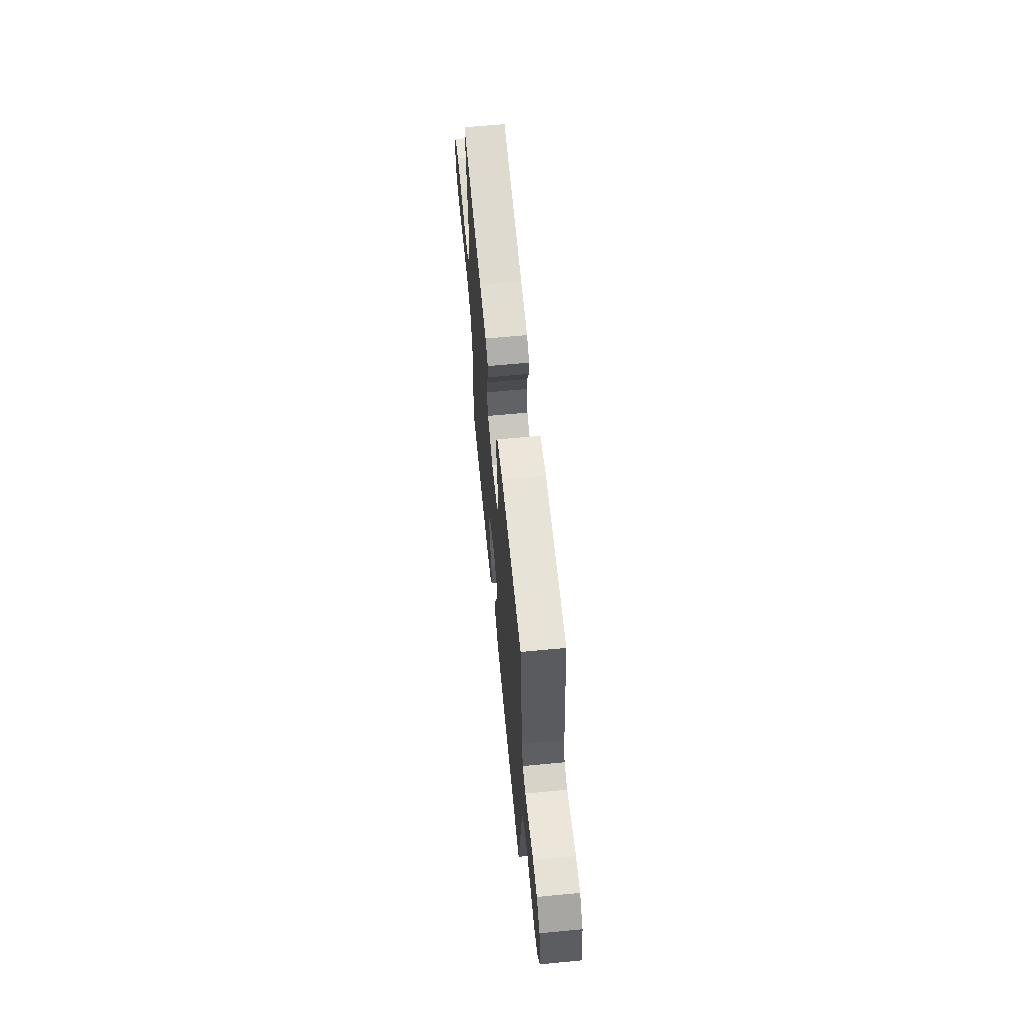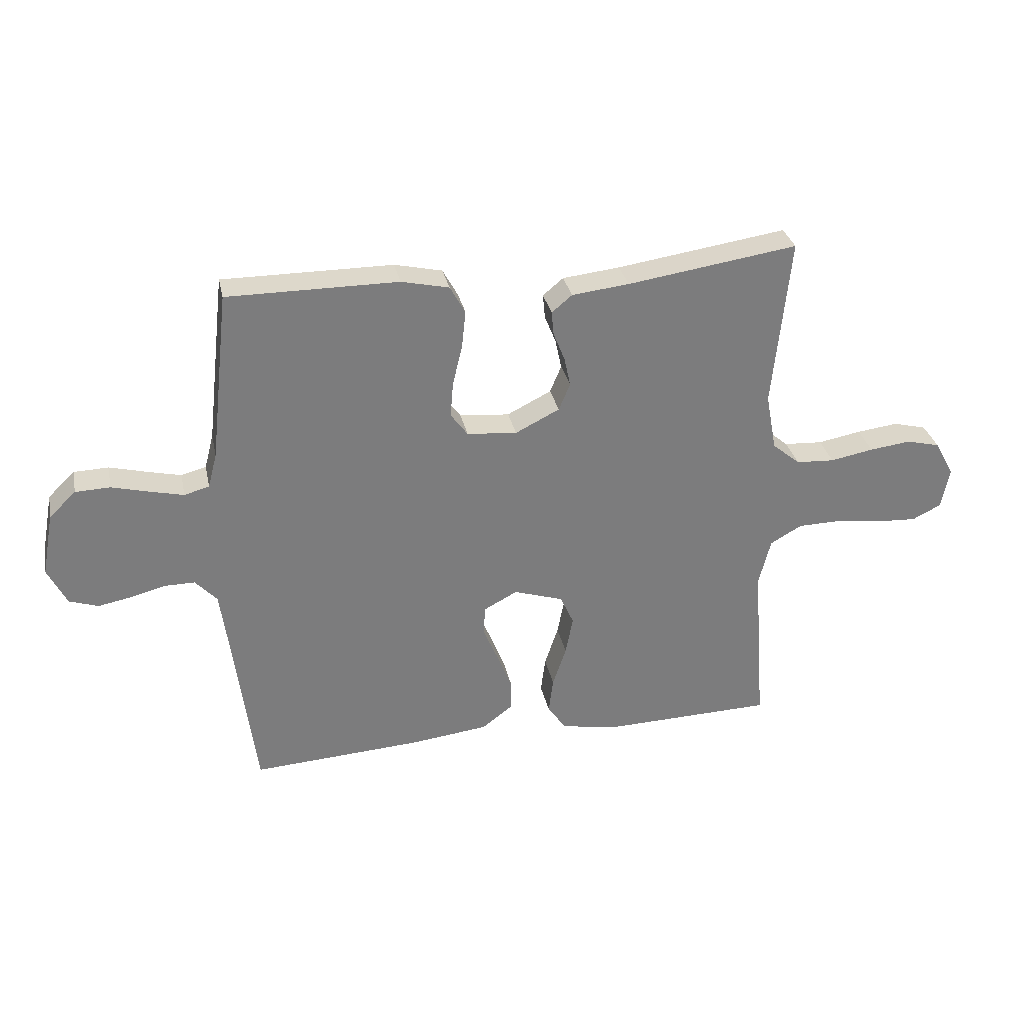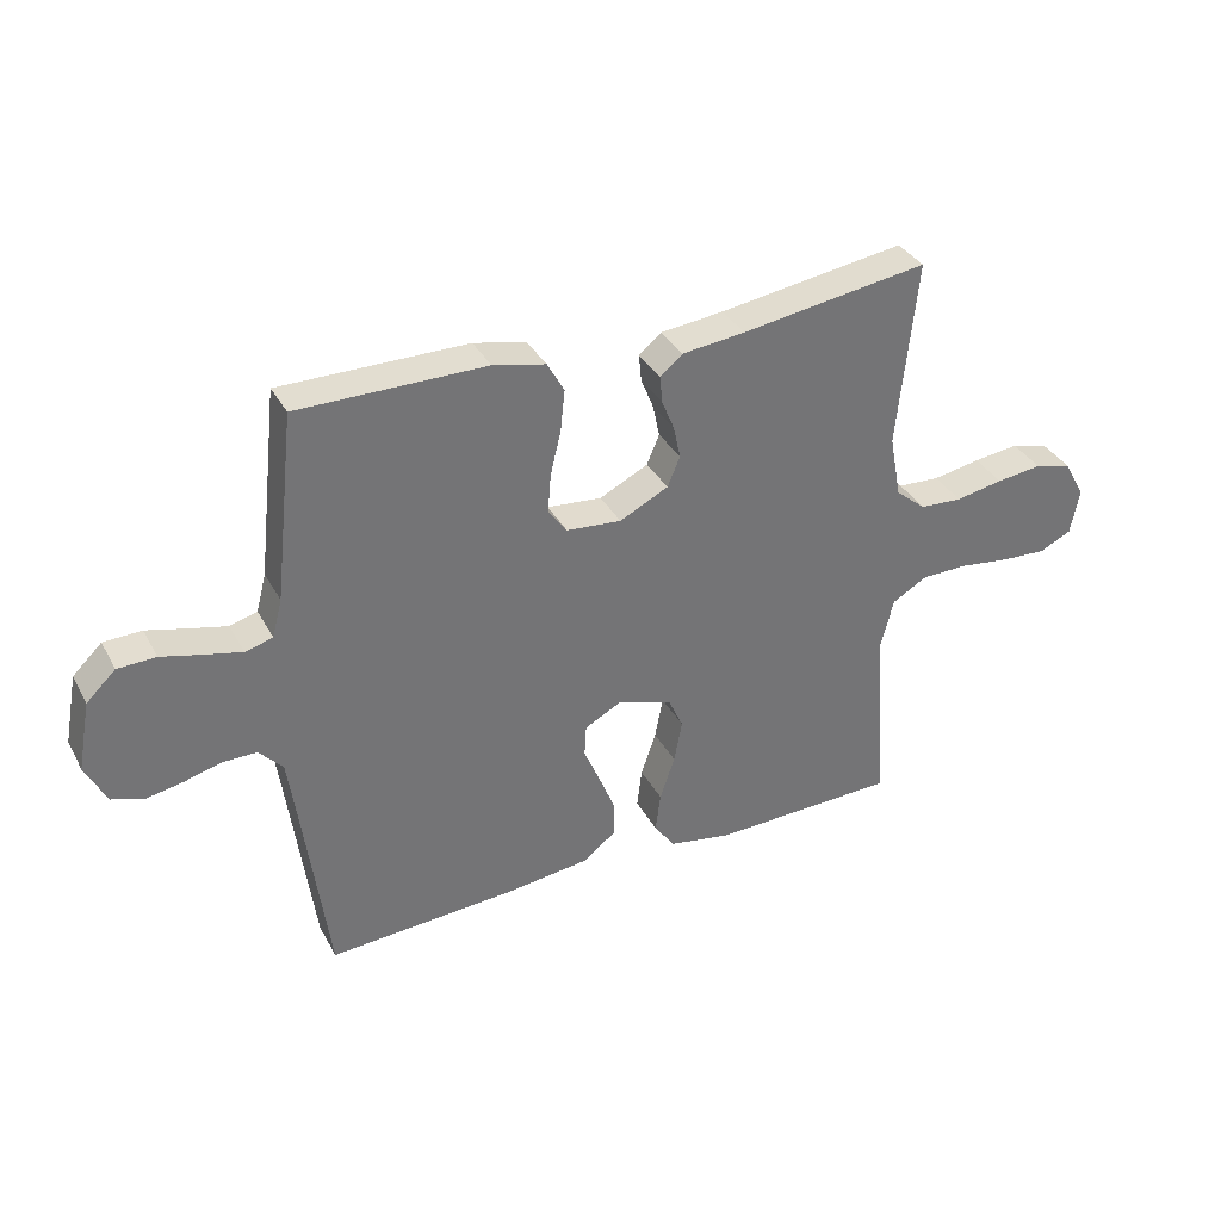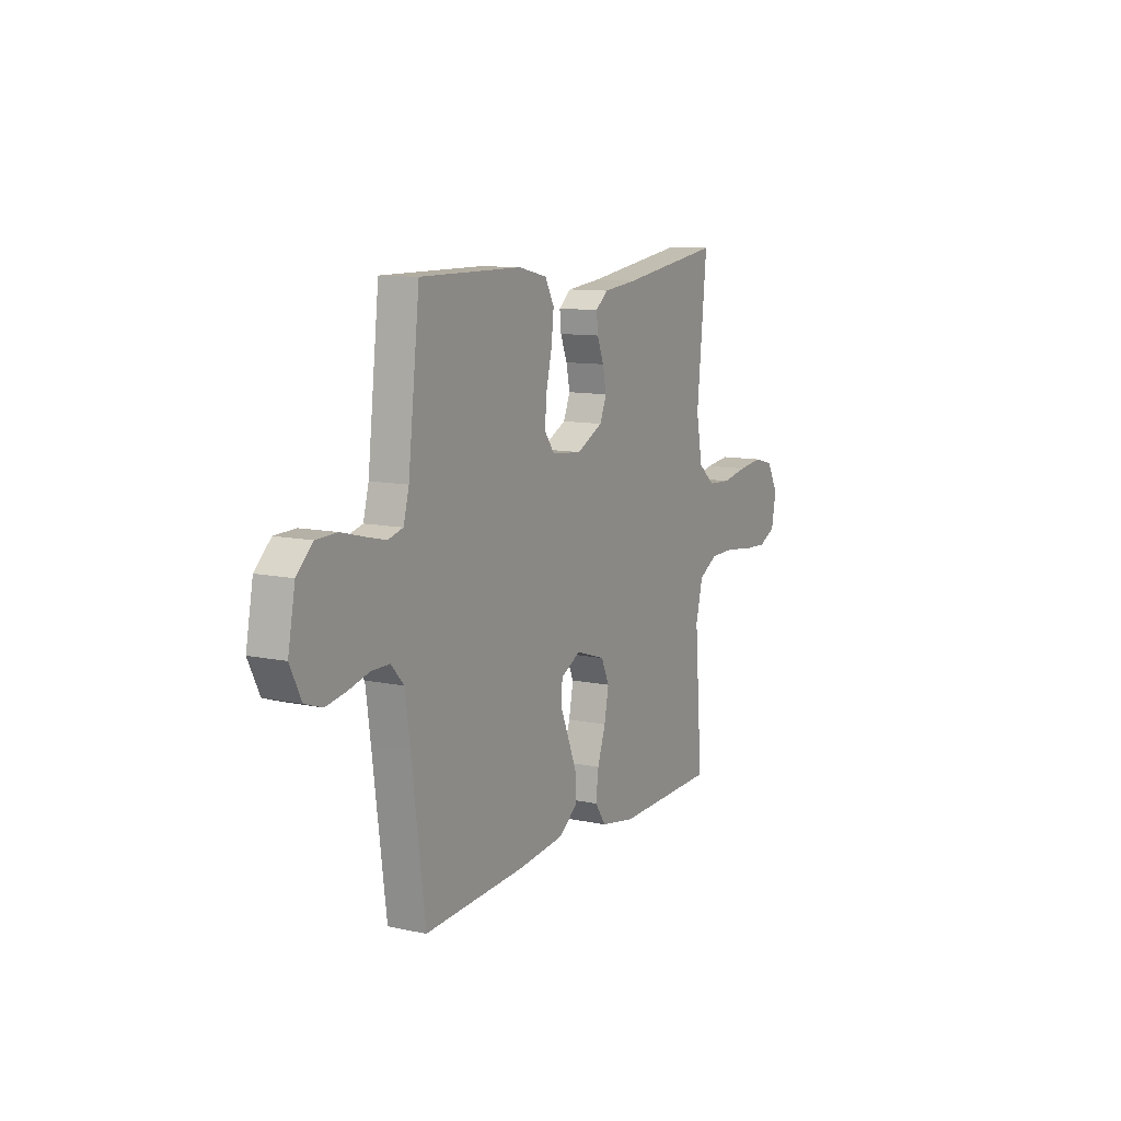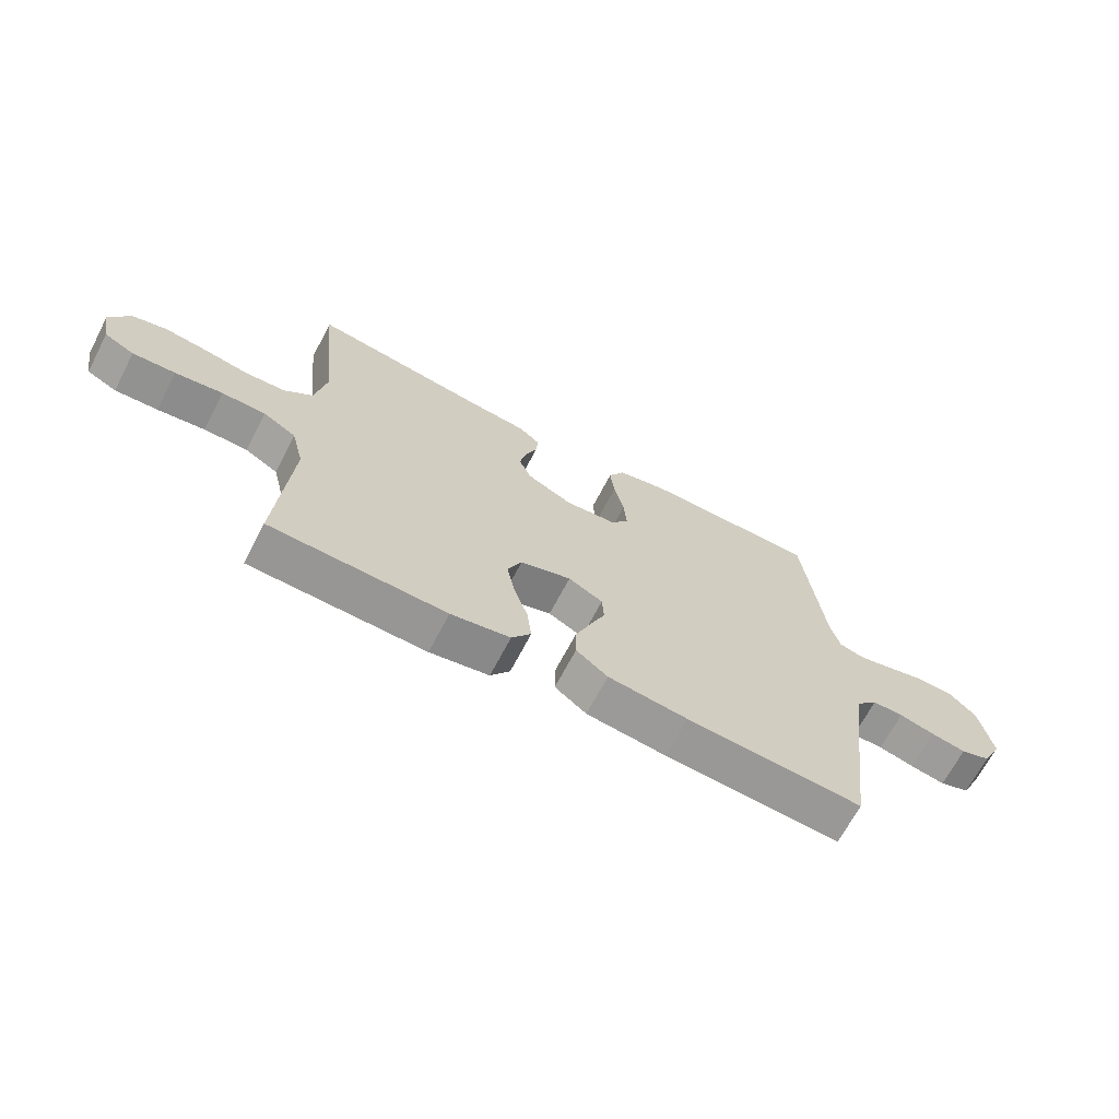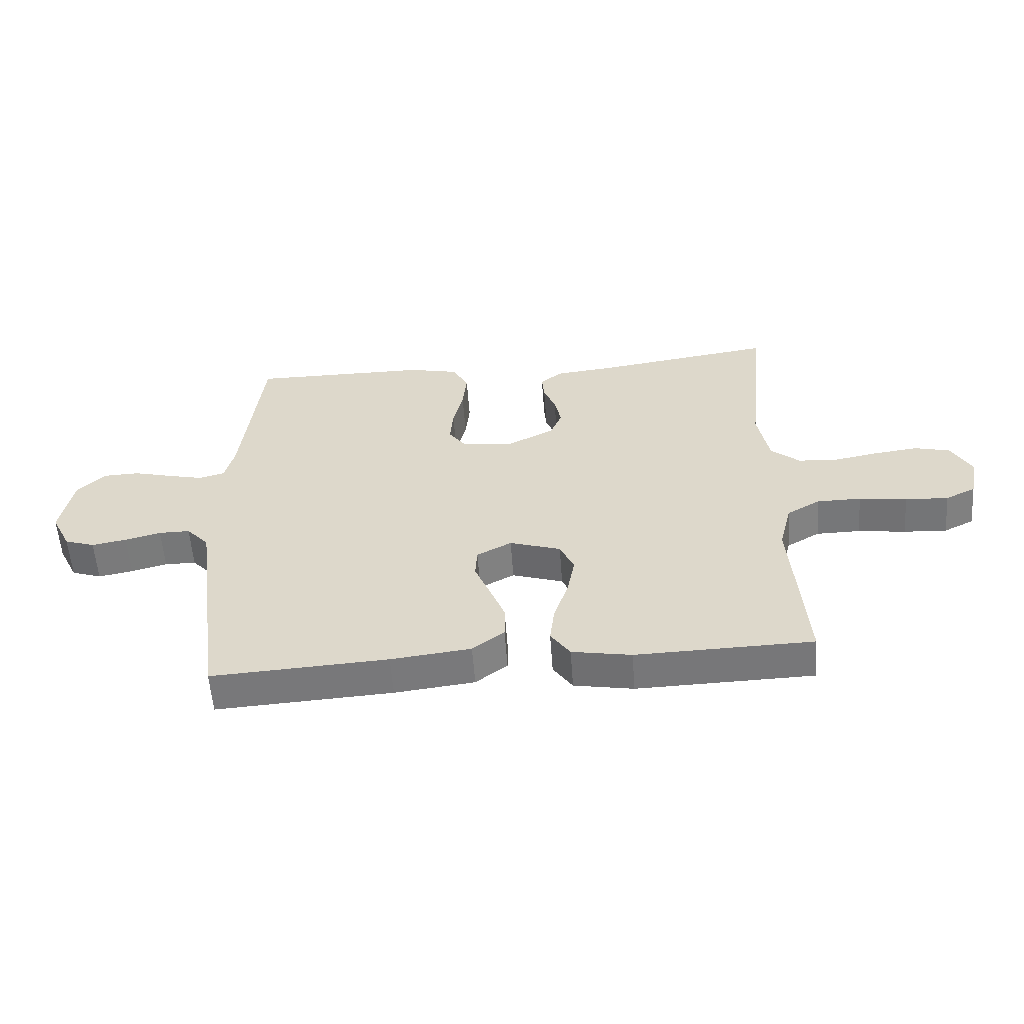
<metadata>
{"format":"obj","ext":"obj","renderer":"f3d","projection":"perspective","resolution":1024,"background":"white","views":[{"elev":62.6,"azim":84.5,"up":"+Z"},{"elev":31.5,"azim":168.1,"up":"+Z"},{"elev":35.4,"azim":154.6,"up":"+Z"},{"elev":10.6,"azim":118.2,"up":"+Z"},{"elev":-67.4,"azim":-27.6,"up":"+Z"},{"elev":-57.0,"azim":-175.9,"up":"+Z"}]}
</metadata>
<code>
v -0.5 0.07 -0.5
v -0.477 0.07 -0.2
v -0.498 0.07 -0.116
v -0.554 0.07 -0.084
v -0.629 0.07 -0.083
v -0.71 0.07 -0.094
v -0.783 0.07 -0.098
v -0.834 0.07 -0.073
v -0.848 0.07 0
v -0.814 0.07 0.062
v -0.755 0.07 0.077
v -0.682 0.07 0.068
v -0.606 0.07 0.054
v -0.538 0.07 0.058
v -0.489 0.07 0.099
v -0.47 0.07 0.2
v -0.5 0.07 0.5
v -0.2 0.07 0.456
v -0.099 0.07 0.445
v -0.063 0.07 0.415
v -0.067 0.07 0.372
v -0.087 0.07 0.322
v -0.098 0.07 0.27
v -0.078 0.07 0.222
v 0 0.07 0.183
v 0.088 0.07 0.191
v 0.118 0.07 0.232
v 0.113 0.07 0.294
v 0.096 0.07 0.365
v 0.089 0.07 0.431
v 0.116 0.07 0.48
v 0.2 0.07 0.499
v 0.5 0.07 0.5
v 0.534 0.07 0.2
v 0.55 0.07 0.139
v 0.594 0.07 0.127
v 0.653 0.07 0.141
v 0.719 0.07 0.158
v 0.78 0.07 0.156
v 0.827 0.07 0.111
v 0.848 0.07 0
v 0.815 0.07 -0.067
v 0.764 0.07 -0.084
v 0.705 0.07 -0.073
v 0.644 0.07 -0.057
v 0.591 0.07 -0.057
v 0.553 0.07 -0.098
v 0.539 0.07 -0.2
v 0.5 0.07 -0.5
v 0.2 0.07 -0.482
v 0.064 0.07 -0.466
v 0.01 0.07 -0.425
v 0.01 0.07 -0.368
v 0.036 0.07 -0.303
v 0.062 0.07 -0.241
v 0.059 0.07 -0.19
v 0 0.07 -0.159
v -0.087 0.07 -0.187
v -0.111 0.07 -0.24
v -0.098 0.07 -0.308
v -0.074 0.07 -0.379
v -0.066 0.07 -0.443
v -0.099 0.07 -0.49
v -0.2 0.07 -0.508
v -0.5 0 -0.5
v -0.477 0 -0.2
v -0.498 0 -0.116
v -0.554 0 -0.084
v -0.629 0 -0.083
v -0.71 0 -0.094
v -0.783 0 -0.098
v -0.834 0 -0.073
v -0.848 0 0
v -0.814 0 0.062
v -0.755 0 0.077
v -0.682 0 0.068
v -0.606 0 0.054
v -0.538 0 0.058
v -0.489 0 0.099
v -0.47 0 0.2
v -0.5 0 0.5
v -0.2 0 0.456
v -0.099 0 0.445
v -0.063 0 0.415
v -0.067 0 0.372
v -0.087 0 0.322
v -0.098 0 0.27
v -0.078 0 0.222
v 0 0 0.183
v 0.088 0 0.191
v 0.118 0 0.232
v 0.113 0 0.294
v 0.096 0 0.365
v 0.089 0 0.431
v 0.116 0 0.48
v 0.2 0 0.499
v 0.5 0 0.5
v 0.534 0 0.2
v 0.55 0 0.139
v 0.594 0 0.127
v 0.653 0 0.141
v 0.719 0 0.158
v 0.78 0 0.156
v 0.827 0 0.111
v 0.848 0 0
v 0.815 0 -0.067
v 0.764 0 -0.084
v 0.705 0 -0.073
v 0.644 0 -0.057
v 0.591 0 -0.057
v 0.553 0 -0.098
v 0.539 0 -0.2
v 0.5 0 -0.5
v 0.2 0 -0.482
v 0.064 0 -0.466
v 0.01 0 -0.425
v 0.01 0 -0.368
v 0.036 0 -0.303
v 0.062 0 -0.241
v 0.059 0 -0.19
v 0 0 -0.159
v -0.087 0 -0.187
v -0.111 0 -0.24
v -0.098 0 -0.308
v -0.074 0 -0.379
v -0.066 0 -0.443
v -0.099 0 -0.49
v -0.2 0 -0.508
f 64 1 2
f 63 64 2
f 62 63 2
f 61 62 2
f 60 61 2
f 59 60 2 3
f 58 59 3 4
f 57 58 4
f 53 54 55
f 52 53 55
f 51 52 55
f 50 51 55
f 49 50 55
f 48 49 55
f 47 48 55 56
f 46 47 56 57
f 43 44 45
f 42 43 45
f 41 42 45
f 40 41 45
f 39 40 45
f 38 39 45
f 37 38 45
f 36 37 45 46
f 46 57 4
f 36 46 4
f 35 36 4
f 32 33 34
f 31 32 34
f 30 31 34
f 29 30 34
f 28 29 34
f 27 28 34 35
f 20 21 22
f 19 20 22
f 18 19 22
f 18 22 23
f 17 18 23
f 16 17 23
f 15 16 23 24
f 11 12 13
f 10 11 13
f 9 10 13
f 8 9 13
f 7 8 13
f 6 7 13
f 5 6 13
f 5 13 14
f 15 24 25
f 14 15 25
f 5 14 25
f 4 5 25
f 35 4 25 26
f 26 27 35
f 66 65 128
f 66 128 127
f 66 127 126
f 66 126 125
f 66 125 124
f 67 66 124 123
f 68 67 123 122
f 68 122 121
f 119 118 117
f 119 117 116
f 119 116 115
f 119 115 114
f 119 114 113
f 119 113 112
f 120 119 112 111
f 121 120 111 110
f 109 108 107
f 109 107 106
f 109 106 105
f 109 105 104
f 109 104 103
f 109 103 102
f 109 102 101
f 110 109 101 100
f 68 121 110
f 68 110 100
f 68 100 99
f 98 97 96
f 98 96 95
f 98 95 94
f 98 94 93
f 98 93 92
f 99 98 92 91
f 86 85 84
f 86 84 83
f 86 83 82
f 87 86 82
f 87 82 81
f 87 81 80
f 88 87 80 79
f 77 76 75
f 77 75 74
f 77 74 73
f 77 73 72
f 77 72 71
f 77 71 70
f 77 70 69
f 78 77 69
f 89 88 79
f 89 79 78
f 89 78 69
f 89 69 68
f 90 89 68 99
f 99 91 90
f 1 65 66 2
f 2 66 67 3
f 3 67 68 4
f 4 68 69 5
f 5 69 70 6
f 6 70 71 7
f 7 71 72 8
f 8 72 73 9
f 9 73 74 10
f 10 74 75 11
f 11 75 76 12
f 12 76 77 13
f 13 77 78 14
f 14 78 79 15
f 15 79 80 16
f 16 80 81 17
f 17 81 82 18
f 18 82 83 19
f 19 83 84 20
f 20 84 85 21
f 21 85 86 22
f 22 86 87 23
f 23 87 88 24
f 24 88 89 25
f 25 89 90 26
f 26 90 91 27
f 27 91 92 28
f 28 92 93 29
f 29 93 94 30
f 30 94 95 31
f 31 95 96 32
f 32 96 97 33
f 33 97 98 34
f 34 98 99 35
f 35 99 100 36
f 36 100 101 37
f 37 101 102 38
f 38 102 103 39
f 39 103 104 40
f 40 104 105 41
f 41 105 106 42
f 42 106 107 43
f 43 107 108 44
f 44 108 109 45
f 45 109 110 46
f 46 110 111 47
f 47 111 112 48
f 48 112 113 49
f 49 113 114 50
f 50 114 115 51
f 51 115 116 52
f 52 116 117 53
f 53 117 118 54
f 54 118 119 55
f 55 119 120 56
f 56 120 121 57
f 57 121 122 58
f 58 122 123 59
f 59 123 124 60
f 60 124 125 61
f 61 125 126 62
f 62 126 127 63
f 63 127 128 64
f 64 128 65 1

</code>
